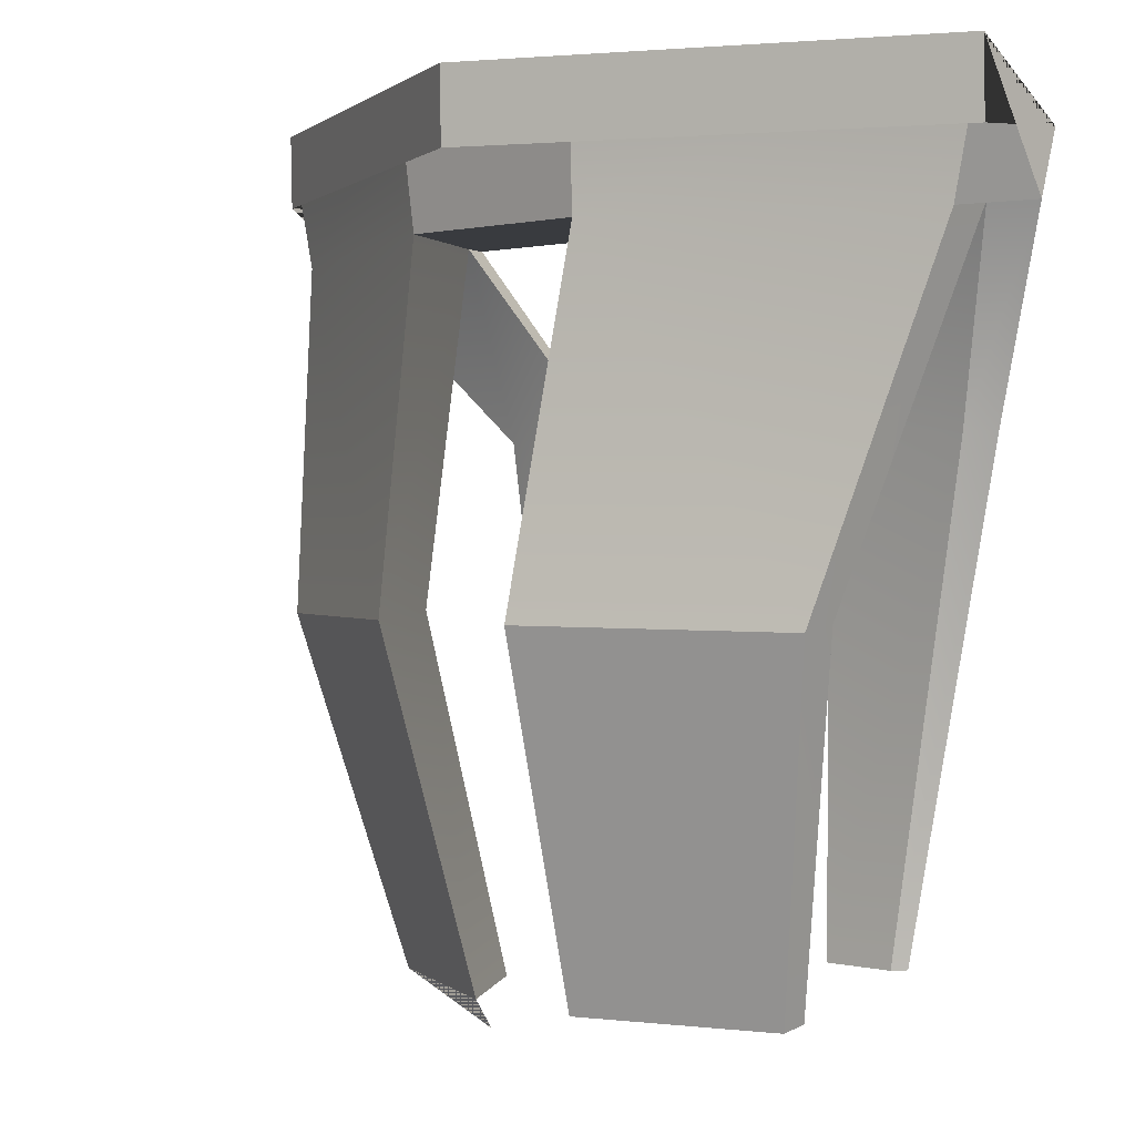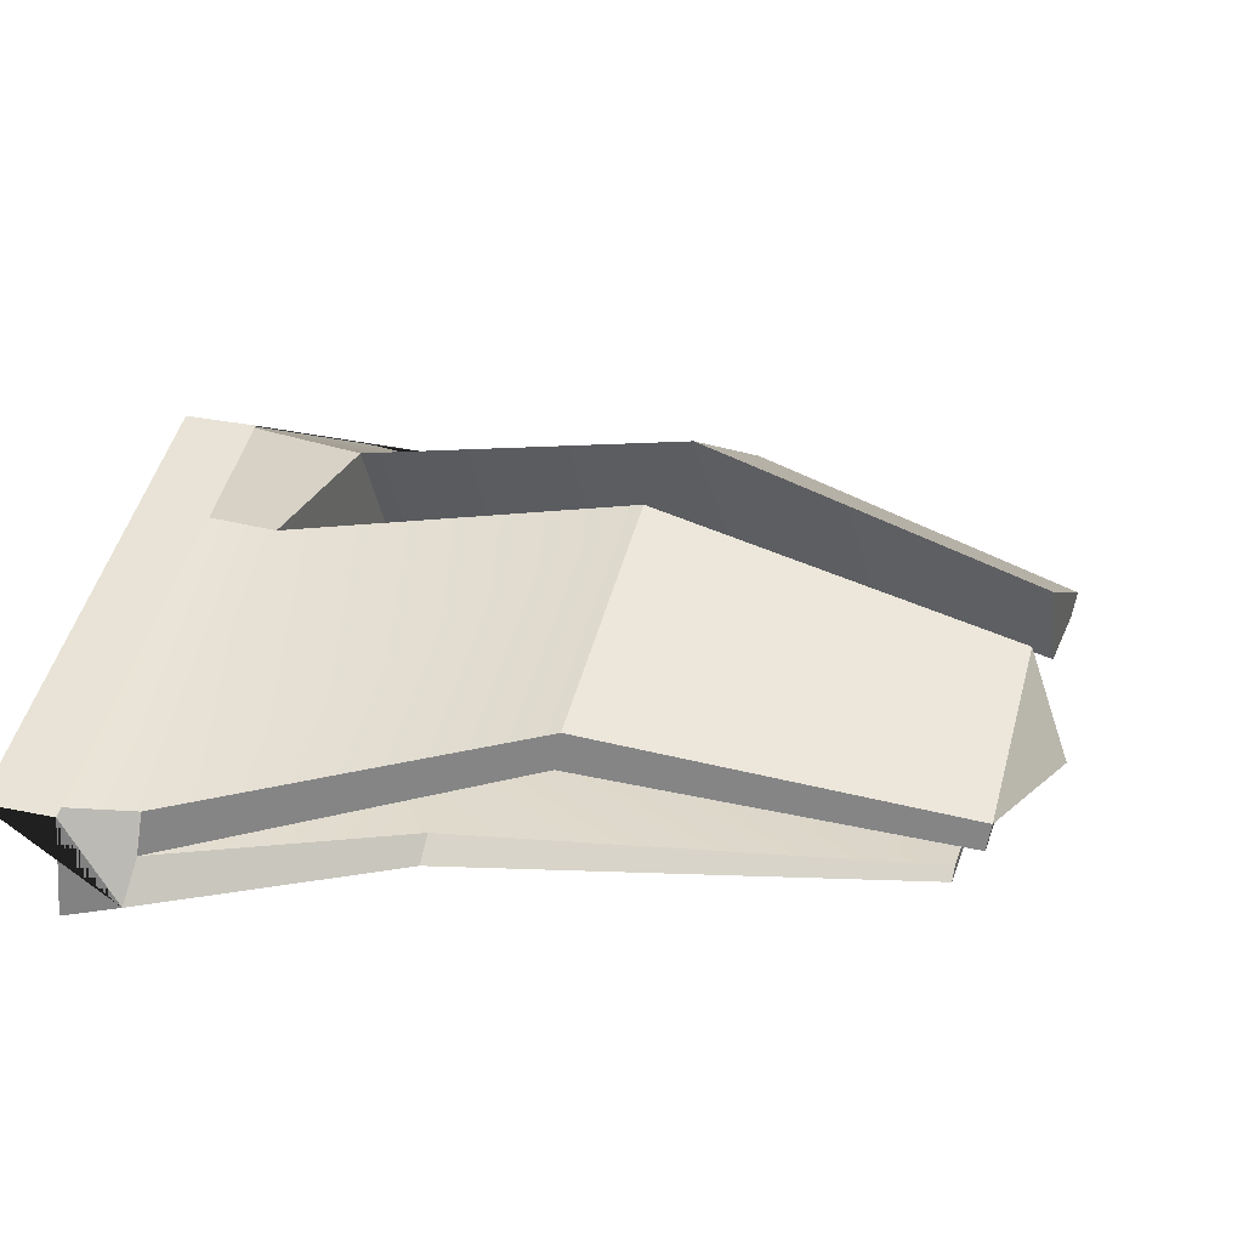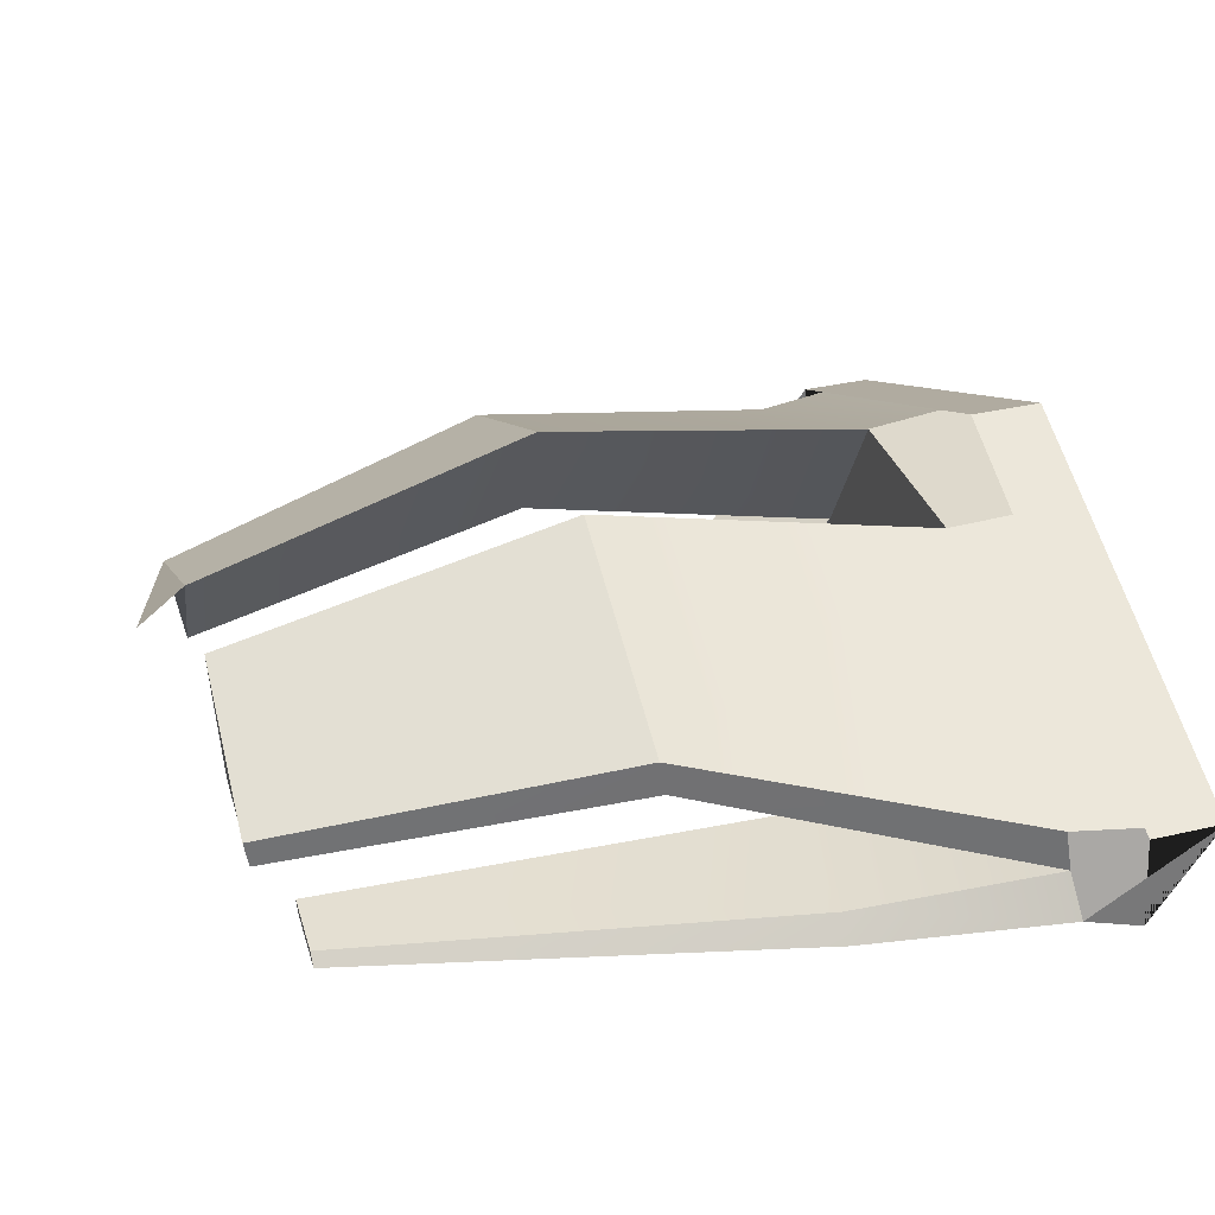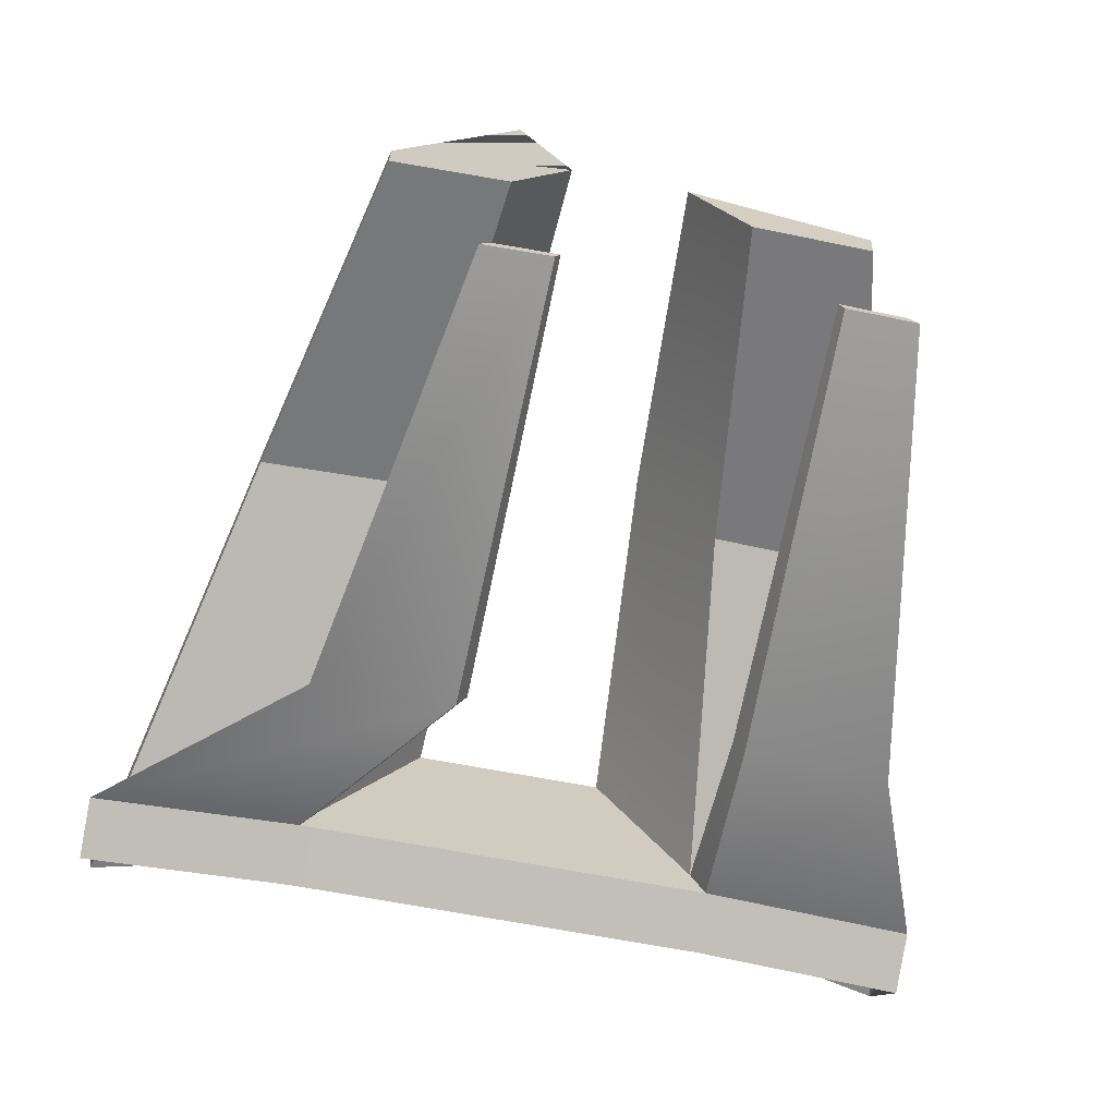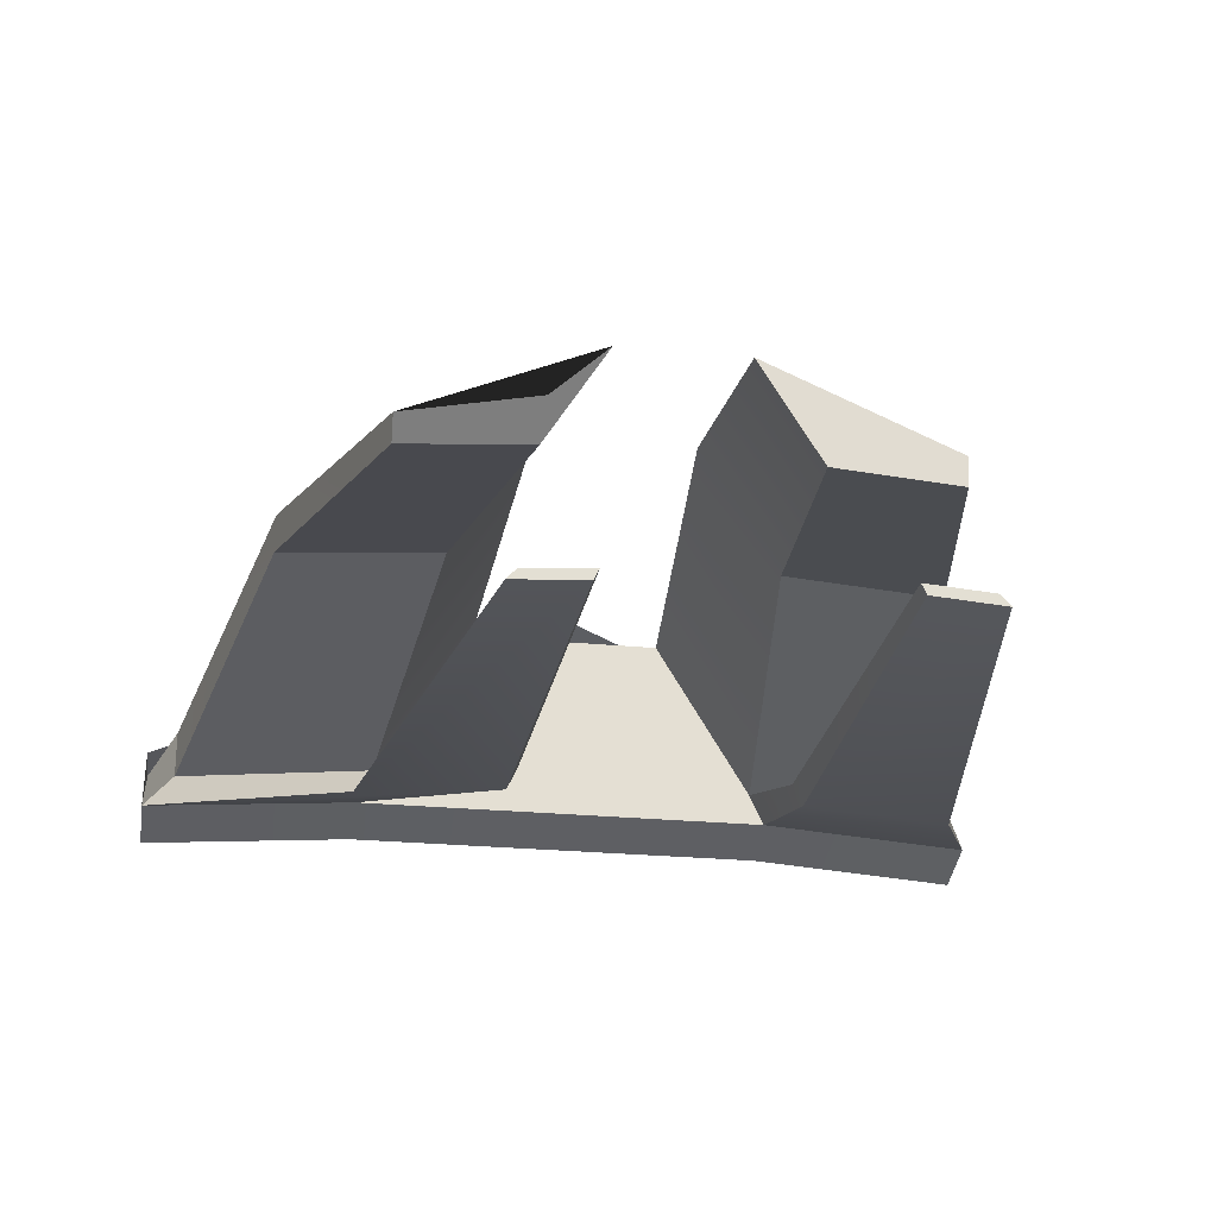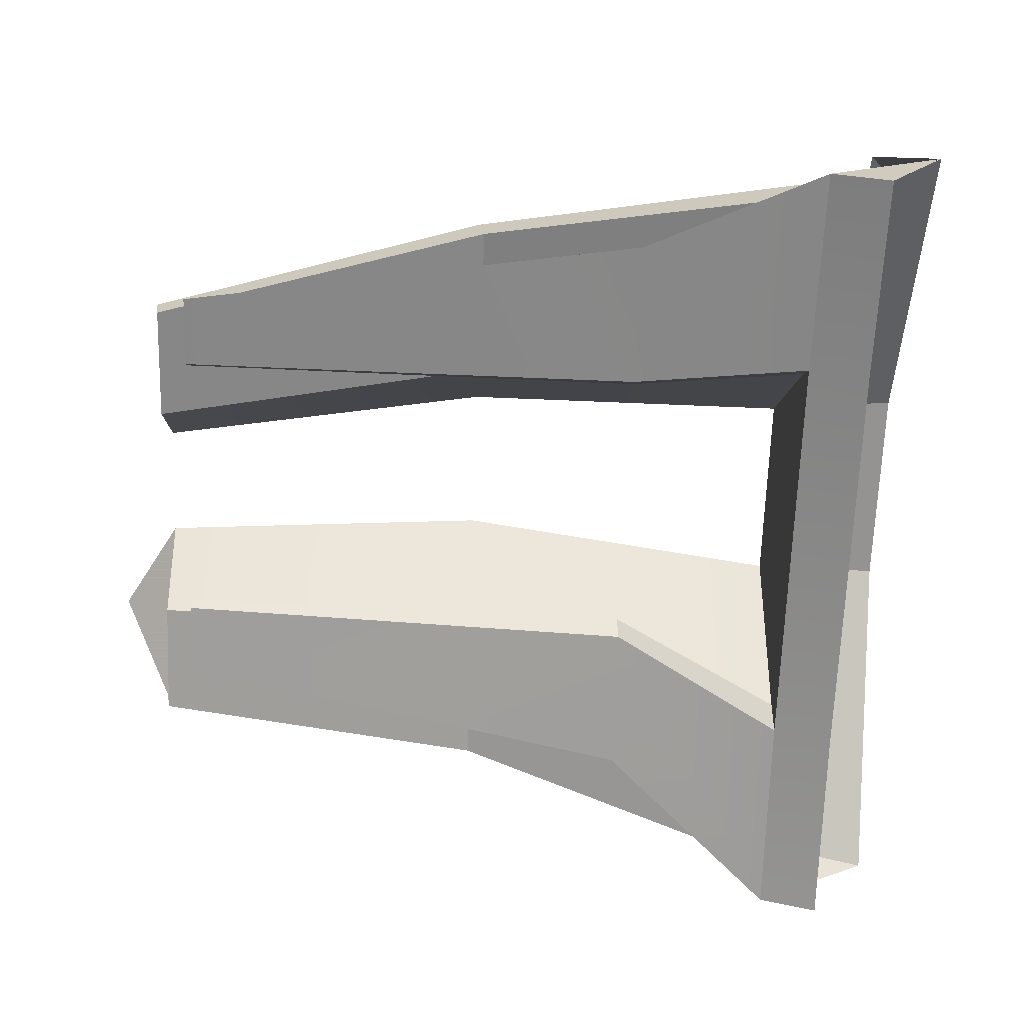
<metadata>
{"format":"obj","ext":"obj","renderer":"f3d","projection":"perspective","resolution":1024,"background":"white","views":[{"elev":1.1,"azim":-135.2,"up":"+Z"},{"elev":25.3,"azim":107.3,"up":"+Y"},{"elev":32.6,"azim":-106.3,"up":"+Y"},{"elev":-69.0,"azim":169.3,"up":"+Y"},{"elev":-24.5,"azim":170.8,"up":"+Y"},{"elev":-66.7,"azim":-92.1,"up":"+Y"}]}
</metadata>
<code>
g R_Hand.001
v 0.0001133 0.0007984 -0.006345
v 0.0002577 0.000614 -0.006452
v 0.0005464 0.000608 -0.006349
v 0.0009423 0.0004614 -0.004659
v 0.0007444 0.0006955 -0.005498
v 0.0003567 0.0007243 -0.005498
v 0.0004556 0.0004976 -0.004659
v 0.000231 0.000917 -0.00452
v -3.108e-05 0.001033 -0.004518
v -3.108e-05 0.001037 -0.004342
v 0.000231 0.000921 -0.004344
v 0.001017 0.0005703 -0.004525
v 0.001017 0.0005743 -0.004349
v -0.0008065 0.0006955 -0.005498
v -0.0006086 0.000544 -0.006338
v -0.0006086 0.000608 -0.006349
v -0.0008065 0.0007814 -0.005513
v -0.001004 0.0004614 -0.004659
v -0.001004 0.0005692 -0.004677
v 0.001017 0.0005703 -0.004525
v 0.001017 0.0005743 -0.004349
v 0.001017 0.0003808 -0.004656
v 0.001017 0.0003347 -0.004508
v -0.001079 0.0003347 -0.004508
v -0.001079 0.0003808 -0.004656
v -0.001079 0.0005743 -0.004349
v -0.001079 0.0005703 -0.004525
v -0.0002931 0.000917 -0.00452
v -0.001079 0.0005703 -0.004525
v -0.001079 0.0005743 -0.004349
v -0.0002931 0.000921 -0.004344
v -3.108e-05 0.001033 -0.004518
v -3.108e-05 0.001037 -0.004342
v -0.0005552 0.0003737 -0.004508
v -0.001079 0.0003808 -0.004656
v -0.001079 0.0003347 -0.004508
v -0.0005552 0.0004198 -0.004656
v 0.0004931 0.0004198 -0.004656
v 0.0004931 0.0003737 -0.004508
v 0.001017 0.0003347 -0.004508
v 0.001017 0.0003808 -0.004656
v -0.001004 0.0005692 -0.004677
v -0.001079 0.0005743 -0.004349
v -0.001079 0.0003808 -0.004656
v -0.001004 0.0004614 -0.004659
v 0.0009423 0.0004614 -0.004659
v 0.001017 0.0003808 -0.004656
v 0.001017 0.0005743 -0.004349
v 0.0009423 0.0005692 -0.004677
v 0.0004556 0.0004976 -0.004659
v 0.0004719 0.0003355 -0.005112
v 0.0009423 0.0004614 -0.004659
v 0.0001402 0.0003601 -0.005111
v 0.0002841 0.0003451 -0.006239
v 0.0001217 0.0003572 -0.006239
v -0.0002744 0.0008901 -0.00467
v -0.0002931 0.000921 -0.004344
v -0.001079 0.0005743 -0.004349
v -0.001004 0.0005692 -0.004677
v -0.0008065 0.0007814 -0.005513
v -0.0002249 0.001037 -0.005507
v -0.001079 0.0003808 -0.004656
v -0.0008549 0.0003355 -0.005112
v -0.001004 0.0004614 -0.004659
v -0.0009059 0.0002805 -0.00511
v -0.0006907 0.0003605 -0.006239
v -0.0007156 0.0003336 -0.006238
v -0.0004188 0.0007243 -0.005498
v -0.0003198 0.0005655 -0.006338
v -0.0006086 0.000544 -0.006338
v -0.0008065 0.0006955 -0.005498
v 0.0007444 0.0007814 -0.005513
v 0.0005464 0.000608 -0.006349
v 0.0005464 0.000544 -0.006338
v 0.0007444 0.0006955 -0.005498
v 0.0004719 0.0003355 -0.005112
v 0.0002841 0.0003451 -0.006239
v 0.0003091 0.0003182 -0.006238
v 0.0005229 0.0002805 -0.00511
v -0.0005552 0.0004198 -0.004656
v -0.0005487 0.0003071 -0.00511
v -0.0009059 0.0002805 -0.00511
v -0.001079 0.0003808 -0.004656
v -0.0005487 0.0003071 -0.00511
v -0.0007156 0.0003336 -0.006238
v -0.0005407 0.0003466 -0.006238
v 0.0009423 0.0004614 -0.004659
v 0.0004719 0.0003355 -0.005112
v 0.0005229 0.0002805 -0.00511
v 0.001017 0.0003808 -0.004656
v 0.0001217 0.0003572 -0.006239
v 0.0001342 0.0003312 -0.006238
v 0.0003091 0.0003182 -0.006238
v 0.0002841 0.0003451 -0.006239
v 0.0009423 0.0005692 -0.004677
v 0.0007444 0.0007814 -0.005513
v 0.0007444 0.0006955 -0.005498
v 0.0009423 0.0004614 -0.004659
v -0.0005178 0.0004976 -0.004659
v -0.0004188 0.0007243 -0.005498
v -0.0008065 0.0006955 -0.005498
v -0.001004 0.0004614 -0.004659
v -0.0002249 0.001037 -0.005507
v -0.0008065 0.0007814 -0.005513
v -0.0006086 0.000608 -0.006349
v -0.0001755 0.0007984 -0.006345
v 0.0007444 0.0006955 -0.005498
v 0.0005464 0.000544 -0.006338
v 0.0002577 0.0005655 -0.006338
v 0.0003567 0.0007243 -0.005498
v 0.001017 0.0003808 -0.004656
v 0.0001657 0.0003071 -0.00511
v 0.0004931 0.0004198 -0.004656
v 0.0005229 0.0002805 -0.00511
v 0.0001342 0.0003312 -0.006238
v 0.0003091 0.0003182 -0.006238
v 0.0007444 0.0007814 -0.005513
v 0.0001628 0.001037 -0.005507
v 0.0001133 0.0007984 -0.006345
v 0.0005464 0.000608 -0.006349
v 0.0009423 0.0005692 -0.004677
v 0.001017 0.0005743 -0.004349
v 0.000231 0.000921 -0.004344
v 0.0002123 0.0008901 -0.00467
v 0.0001628 0.001037 -0.005507
v 0.0007444 0.0007814 -0.005513
v -0.0001755 0.0007984 -0.006345
v -0.0003198 0.0005655 -0.006338
v -0.0004188 0.0007243 -0.005498
v -0.0002249 0.001037 -0.005507
v -0.0005178 0.0004976 -0.004659
v -0.0002744 0.0008901 -0.00467
v -0.0008549 0.0003355 -0.005112
v -0.0006907 0.0003605 -0.006239
v -0.0005282 0.0003726 -0.006239
v -0.0005232 0.0003601 -0.005111
v -0.001004 0.0004614 -0.004659
v -0.0005178 0.0004976 -0.004659
v -0.0006907 0.0003605 -0.006239
v -0.0007156 0.0003336 -0.006238
v -0.0005407 0.0003466 -0.006238
v -0.0005282 0.0003726 -0.006239
v 0.0005464 0.000608 -0.006349
v 0.0002577 0.000614 -0.006452
v 0.0001133 0.0007984 -0.006345
v 0.0005464 0.000544 -0.006338
v 0.0002577 0.0005655 -0.006338
v 0.0003567 0.0007243 -0.005498
v 0.0002577 0.0005655 -0.006338
v 0.0001133 0.0007984 -0.006345
v 0.0001628 0.001037 -0.005507
v 0.0004556 0.0004976 -0.004659
v 0.0003567 0.0007243 -0.005498
v 0.0001628 0.001037 -0.005507
v 0.0002123 0.0008901 -0.00467
v 0.0001217 0.0003572 -0.006239
v 0.0001402 0.0003601 -0.005111
v 0.0001657 0.0003071 -0.00511
v 0.0001342 0.0003312 -0.006238
v 0.0001402 0.0003601 -0.005111
v 0.0004556 0.0004976 -0.004659
v 0.0004931 0.0004198 -0.004656
v 0.0001657 0.0003071 -0.00511
v -0.0005282 0.0003726 -0.006239
v -0.0005407 0.0003466 -0.006238
v -0.0005487 0.0003071 -0.00511
v -0.0005232 0.0003601 -0.005111
v -0.0005232 0.0003601 -0.005111
v -0.0005487 0.0003071 -0.00511
v -0.0005552 0.0004198 -0.004656
v -0.0005178 0.0004976 -0.004659
v -0.0001755 0.0007984 -0.006345
v -0.0006086 0.000608 -0.006349
v -0.0006086 0.000544 -0.006338
v -0.0003198 0.0005655 -0.006338
v 0.0004931 0.0004198 -0.004656
v -0.0005178 0.0004976 -0.004659
v -0.0005552 0.0004198 -0.004656
v 0.0004556 0.0004976 -0.004659
v -0.0002744 0.0008901 -0.00467
v 0.0002123 0.0008901 -0.00467
v 0.000231 0.000921 -0.004344
v -0.0002931 0.000921 -0.004344
v -0.0002744 0.0008901 -0.00467
v 0.0002123 0.0008901 -0.00467
g R_Hand.001_0
f 3 2 1
f 6 5 4
f 7 6 4
f 10 9 8
f 11 10 8
f 11 8 12
f 13 11 12
f 16 15 14
f 17 16 14
f 17 14 18
f 19 17 18
f 22 21 20
f 23 22 20
f 26 25 24
f 27 26 24
f 30 29 28
f 31 30 28
f 31 28 32
f 33 31 32
f 36 35 34
f 35 37 34
f 34 37 38
f 39 34 38
f 39 38 40
f 38 41 40
f 44 43 42
f 45 44 42
f 48 47 46
f 49 48 46
f 52 51 50
f 51 53 50
f 51 54 53
f 54 55 53
f 58 57 56
f 59 58 56
f 60 59 56
f 61 60 56
f 64 63 62
f 63 65 62
f 63 66 65
f 66 67 65
f 70 69 68
f 71 70 68
f 74 73 72
f 75 74 72
f 78 77 76
f 79 78 76
f 82 81 80
f 83 82 80
f 82 85 84
f 85 86 84
f 89 88 87
f 90 89 87
f 93 92 91
f 94 93 91
f 97 96 95
f 98 97 95
f 101 100 99
f 102 101 99
f 105 104 103
f 106 105 103
f 109 108 107
f 110 109 107
f 113 112 111
f 112 114 111
f 112 115 114
f 115 116 114
f 119 118 117
f 120 119 117
f 123 122 121
f 124 123 121
f 125 124 121
f 126 125 121
f 129 128 127
f 130 129 127
f 129 130 131
f 130 132 131
f 135 134 133
f 136 135 133
f 136 133 137
f 138 136 137
f 141 140 139
f 142 141 139
f 145 144 143
f 143 146 145
f 146 147 145
f 150 149 148
f 151 150 148
f 154 153 152
f 155 154 152
f 158 157 156
f 159 158 156
f 162 161 160
f 163 162 160
f 166 165 164
f 167 166 164
f 170 169 168
f 171 170 168
f 174 173 172
f 175 174 172
f 178 177 176
f 177 179 176
f 179 177 180
f 181 179 180
f 184 183 182
f 185 184 182

</code>
